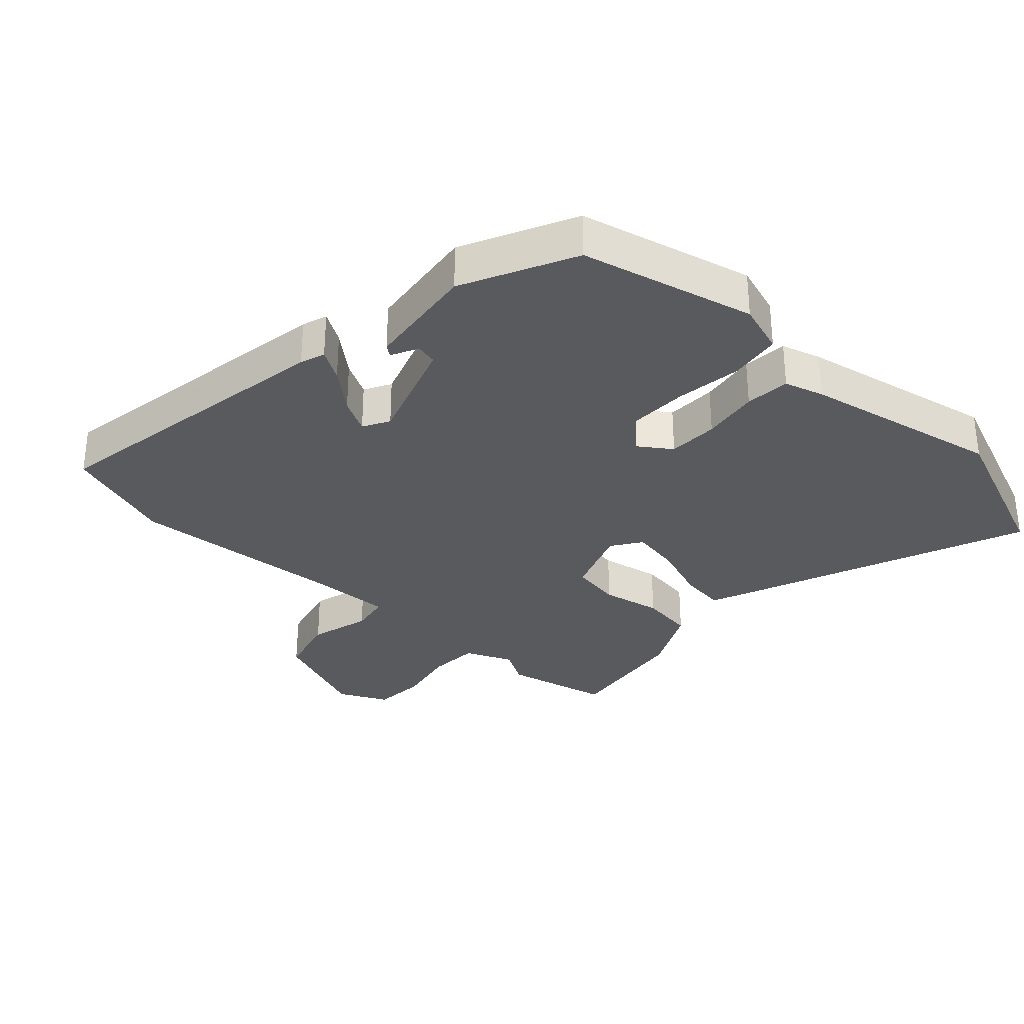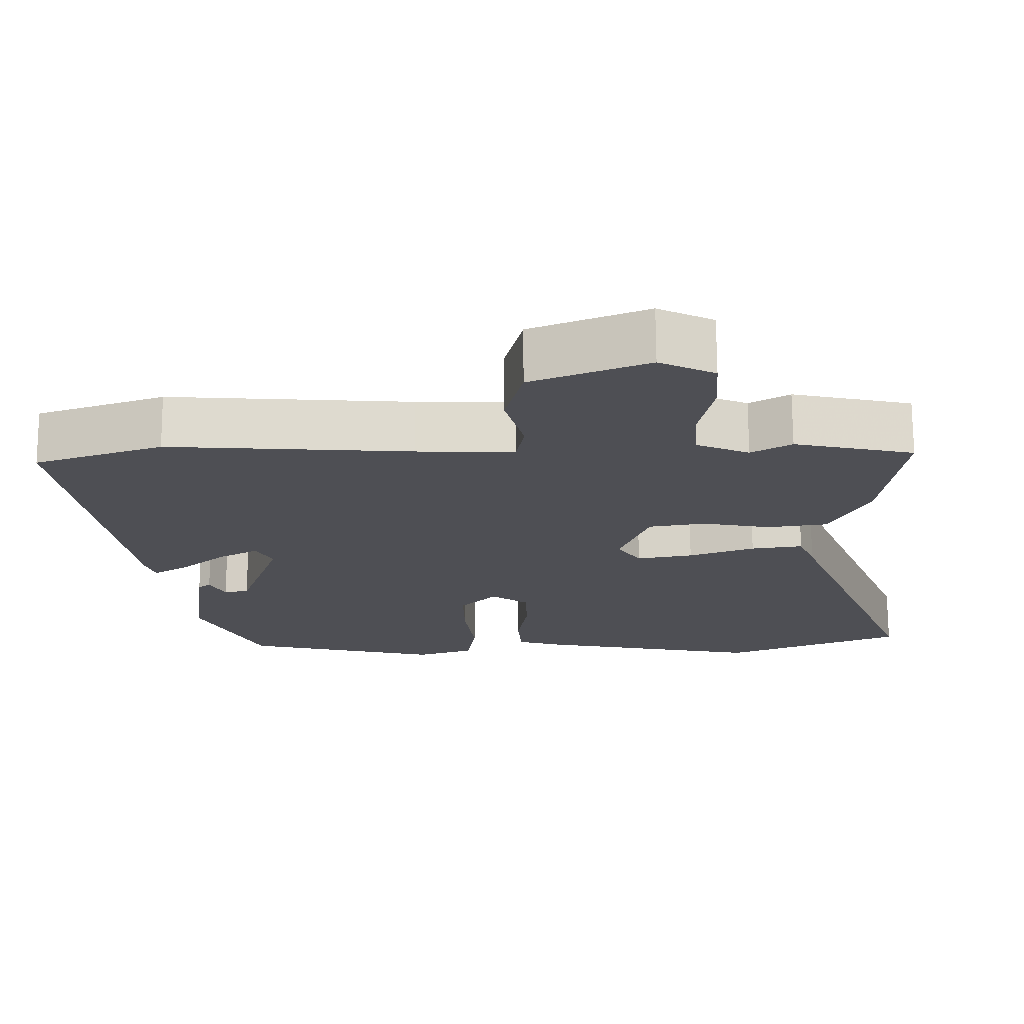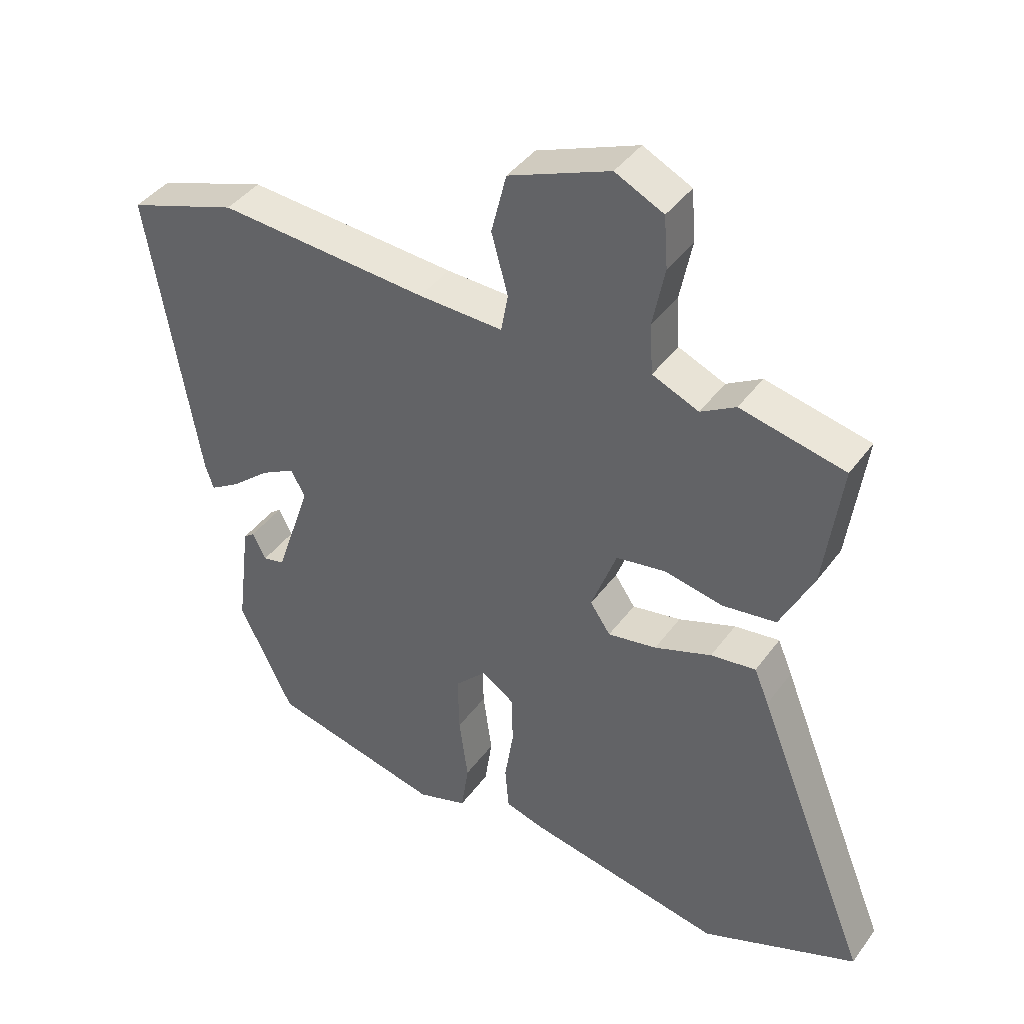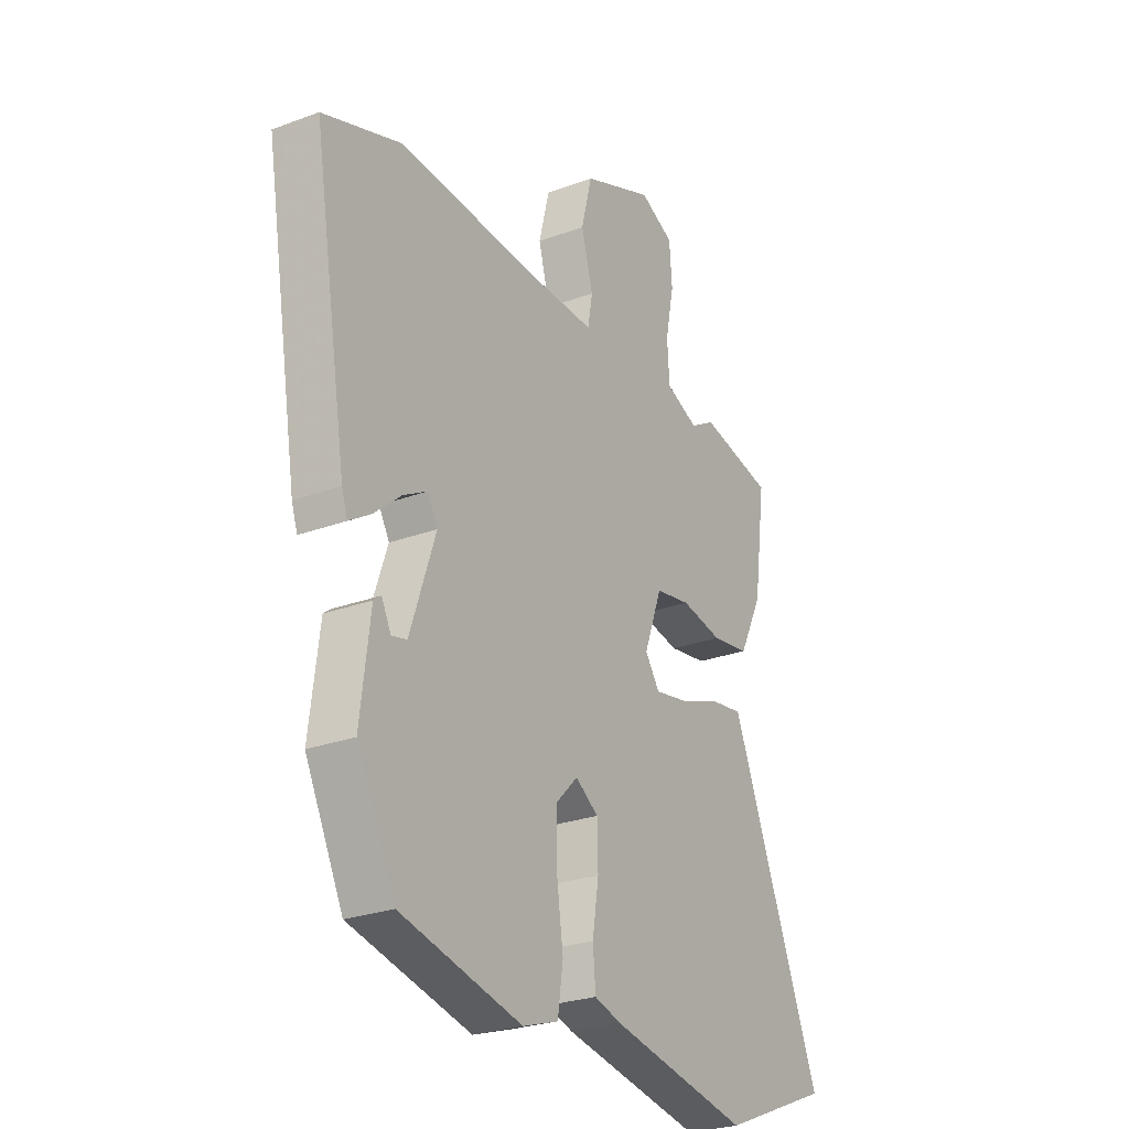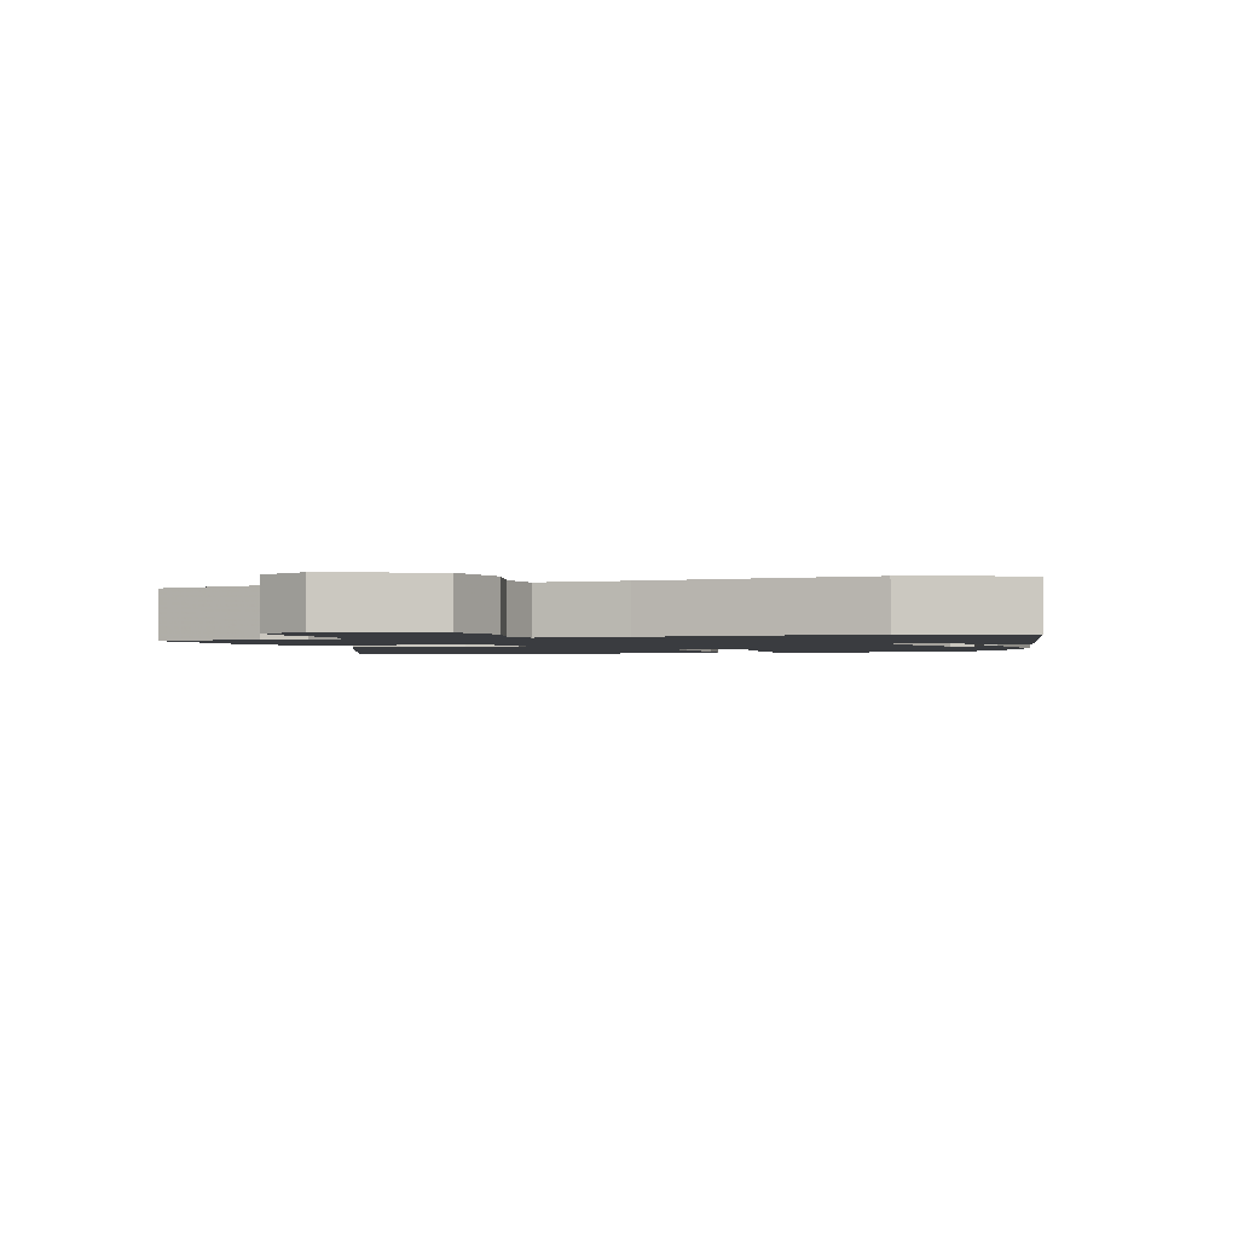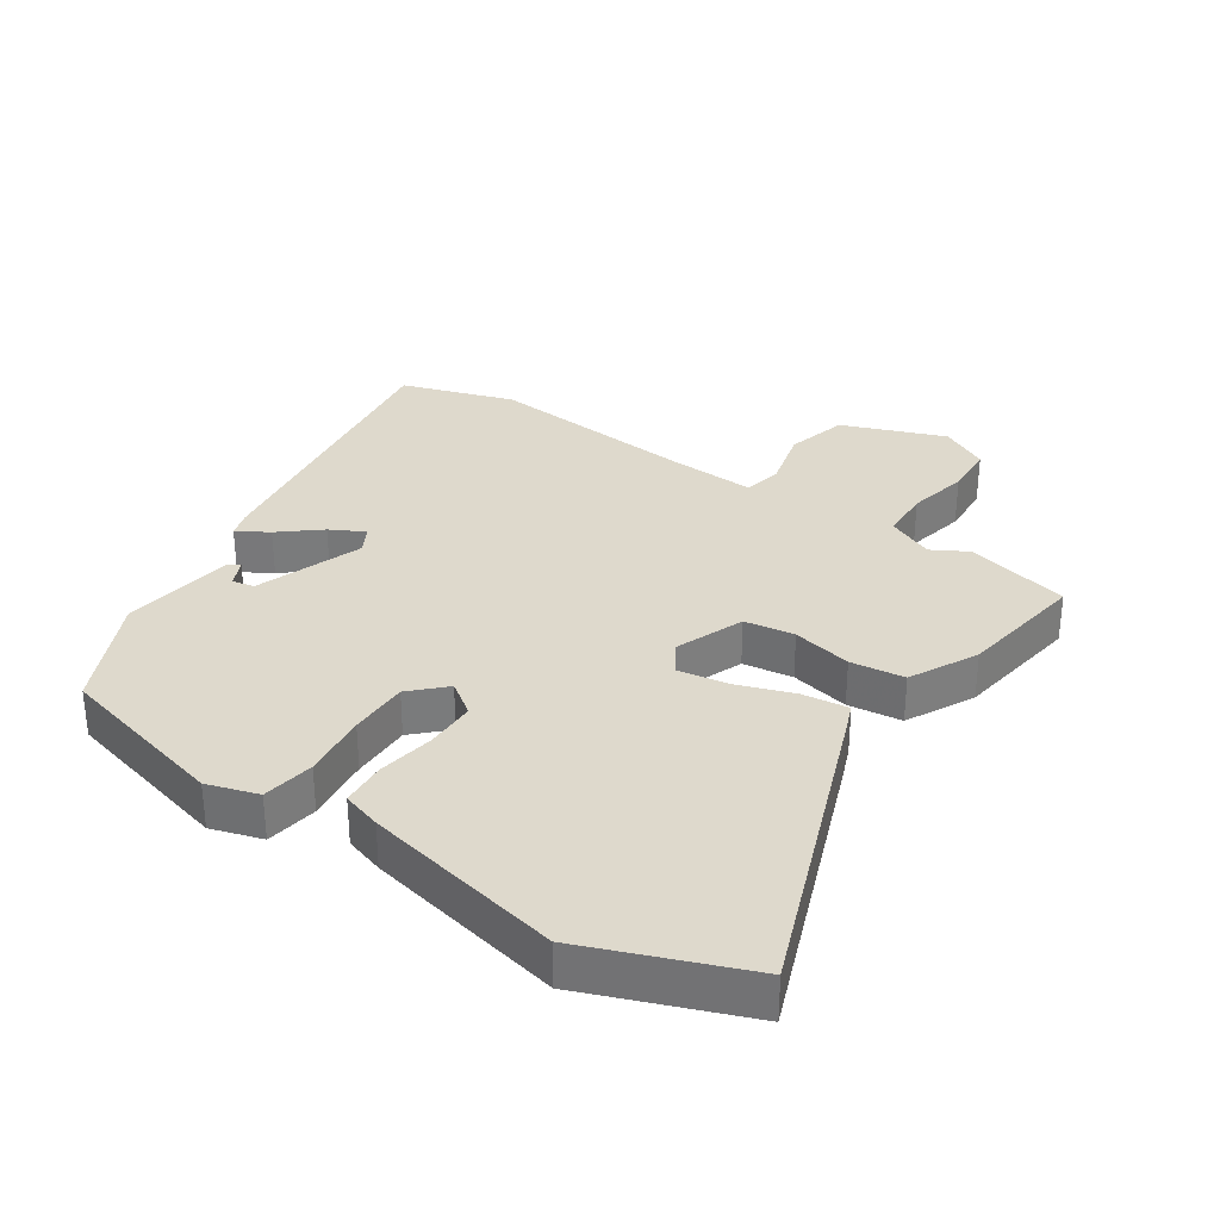
<metadata>
{"format":"obj","ext":"obj","renderer":"f3d","projection":"perspective","resolution":1024,"background":"white","views":[{"elev":-31.5,"azim":137.5,"up":"+Y"},{"elev":71.7,"azim":179.7,"up":"+Z"},{"elev":41.4,"azim":-147.1,"up":"+Z"},{"elev":-26.1,"azim":120.6,"up":"+Z"},{"elev":-1.9,"azim":17.2,"up":"+Y"},{"elev":32.1,"azim":-145.1,"up":"+Y"}]}
</metadata>
<code>
v -0.564 0.07 0.486
v -0.4 0.07 0.522
v -0.345 0.07 0.49
v -0.272 0.07 0.521
v -0.267 0.07 0.6
v -0.286 0.07 0.695
v -0.28 0.07 0.776
v -0.204 0.07 0.813
v -0.045 0.07 0.749
v -0.021 0.07 0.653
v -0.047 0.07 0.558
v -0.036 0.07 0.497
v 0.097 0.07 0.501
v 0.429 0.07 0.524
v 0.603 0.07 0.464
v 0.526 0.07 -0.005
v 0.513 0.07 -0.044
v 0.465 0.07 -0.014
v 0.404 0.07 0.038
v 0.351 0.07 0.067
v 0.328 0.07 0.026
v 0.385 0.07 -0.142
v 0.419 0.07 -0.15
v 0.44 0.07 -0.108
v 0.457 0.07 -0.121
v 0.479 0.07 -0.297
v 0.394 0.07 -0.471
v 0.123 0.07 -0.535
v 0.044 0.07 -0.509
v 0.032 0.07 -0.428
v 0.046 0.07 -0.325
v 0.048 0.07 -0.232
v -0.002 0.07 -0.181
v -0.053 0.07 -0.216
v -0.055 0.07 -0.295
v -0.041 0.07 -0.385
v -0.047 0.07 -0.455
v -0.108 0.07 -0.473
v -0.419 0.07 -0.533
v -0.665 0.07 -0.433
v -0.483 0.07 0.021
v -0.46 0.07 0.076
v -0.389 0.07 0.066
v -0.299 0.07 0.033
v -0.222 0.07 0.019
v -0.19 0.07 0.066
v -0.23 0.07 0.174
v -0.308 0.07 0.187
v -0.401 0.07 0.169
v -0.485 0.07 0.181
v -0.537 0.07 0.286
v -0.564 0 0.486
v -0.4 0 0.522
v -0.345 0 0.49
v -0.272 0 0.521
v -0.267 0 0.6
v -0.286 0 0.695
v -0.28 0 0.776
v -0.204 0 0.813
v -0.045 0 0.749
v -0.021 0 0.653
v -0.047 0 0.558
v -0.036 0 0.497
v 0.097 0 0.501
v 0.429 0 0.524
v 0.603 0 0.464
v 0.526 0 -0.005
v 0.513 0 -0.044
v 0.465 0 -0.014
v 0.404 0 0.038
v 0.351 0 0.067
v 0.328 0 0.026
v 0.385 0 -0.142
v 0.419 0 -0.15
v 0.44 0 -0.108
v 0.457 0 -0.121
v 0.479 0 -0.297
v 0.394 0 -0.471
v 0.123 0 -0.535
v 0.044 0 -0.509
v 0.032 0 -0.428
v 0.046 0 -0.325
v 0.048 0 -0.232
v -0.002 0 -0.181
v -0.053 0 -0.216
v -0.055 0 -0.295
v -0.041 0 -0.385
v -0.047 0 -0.455
v -0.108 0 -0.473
v -0.419 0 -0.533
v -0.665 0 -0.433
v -0.483 0 0.021
v -0.46 0 0.076
v -0.389 0 0.066
v -0.299 0 0.033
v -0.222 0 0.019
v -0.19 0 0.066
v -0.23 0 0.174
v -0.308 0 0.187
v -0.401 0 0.169
v -0.485 0 0.181
v -0.537 0 0.286
f 1 2 3
f 51 1 3
f 50 51 3
f 49 50 3
f 48 49 3
f 47 48 3 4
f 46 47 4 5
f 42 43 44
f 41 42 44
f 40 41 44
f 39 40 44
f 38 39 44
f 37 38 44
f 36 37 44
f 35 36 44
f 34 35 44 45
f 33 34 45 46
f 29 30 31
f 28 29 31
f 27 28 31
f 26 27 31
f 26 31 32
f 23 24 25 26
f 26 32 33
f 23 26 33
f 22 23 33
f 17 18 19
f 16 17 19
f 15 16 19
f 14 15 19
f 13 14 19
f 12 13 19 20
f 9 10 11
f 8 9 11
f 7 8 11
f 6 7 11
f 5 6 11
f 5 11 12
f 46 5 12
f 33 46 12
f 22 33 12
f 21 22 12
f 12 20 21
f 54 53 52
f 54 52 102
f 54 102 101
f 54 101 100
f 54 100 99
f 55 54 99 98
f 56 55 98 97
f 95 94 93
f 95 93 92
f 95 92 91
f 95 91 90
f 95 90 89
f 95 89 88
f 95 88 87
f 95 87 86
f 96 95 86 85
f 97 96 85 84
f 82 81 80
f 82 80 79
f 82 79 78
f 82 78 77
f 83 82 77
f 77 76 75 74
f 84 83 77
f 84 77 74
f 84 74 73
f 70 69 68
f 70 68 67
f 70 67 66
f 70 66 65
f 70 65 64
f 71 70 64 63
f 62 61 60
f 62 60 59
f 62 59 58
f 62 58 57
f 62 57 56
f 63 62 56
f 63 56 97
f 63 97 84
f 63 84 73
f 63 73 72
f 72 71 63
f 1 52 53 2
f 2 53 54 3
f 3 54 55 4
f 4 55 56 5
f 5 56 57 6
f 6 57 58 7
f 7 58 59 8
f 8 59 60 9
f 9 60 61 10
f 10 61 62 11
f 11 62 63 12
f 12 63 64 13
f 13 64 65 14
f 14 65 66 15
f 15 66 67 16
f 16 67 68 17
f 17 68 69 18
f 18 69 70 19
f 19 70 71 20
f 20 71 72 21
f 21 72 73 22
f 22 73 74 23
f 23 74 75 24
f 24 75 76 25
f 25 76 77 26
f 26 77 78 27
f 27 78 79 28
f 28 79 80 29
f 29 80 81 30
f 30 81 82 31
f 31 82 83 32
f 32 83 84 33
f 33 84 85 34
f 34 85 86 35
f 35 86 87 36
f 36 87 88 37
f 37 88 89 38
f 38 89 90 39
f 39 90 91 40
f 40 91 92 41
f 41 92 93 42
f 42 93 94 43
f 43 94 95 44
f 44 95 96 45
f 45 96 97 46
f 46 97 98 47
f 47 98 99 48
f 48 99 100 49
f 49 100 101 50
f 50 101 102 51
f 51 102 52 1

</code>
